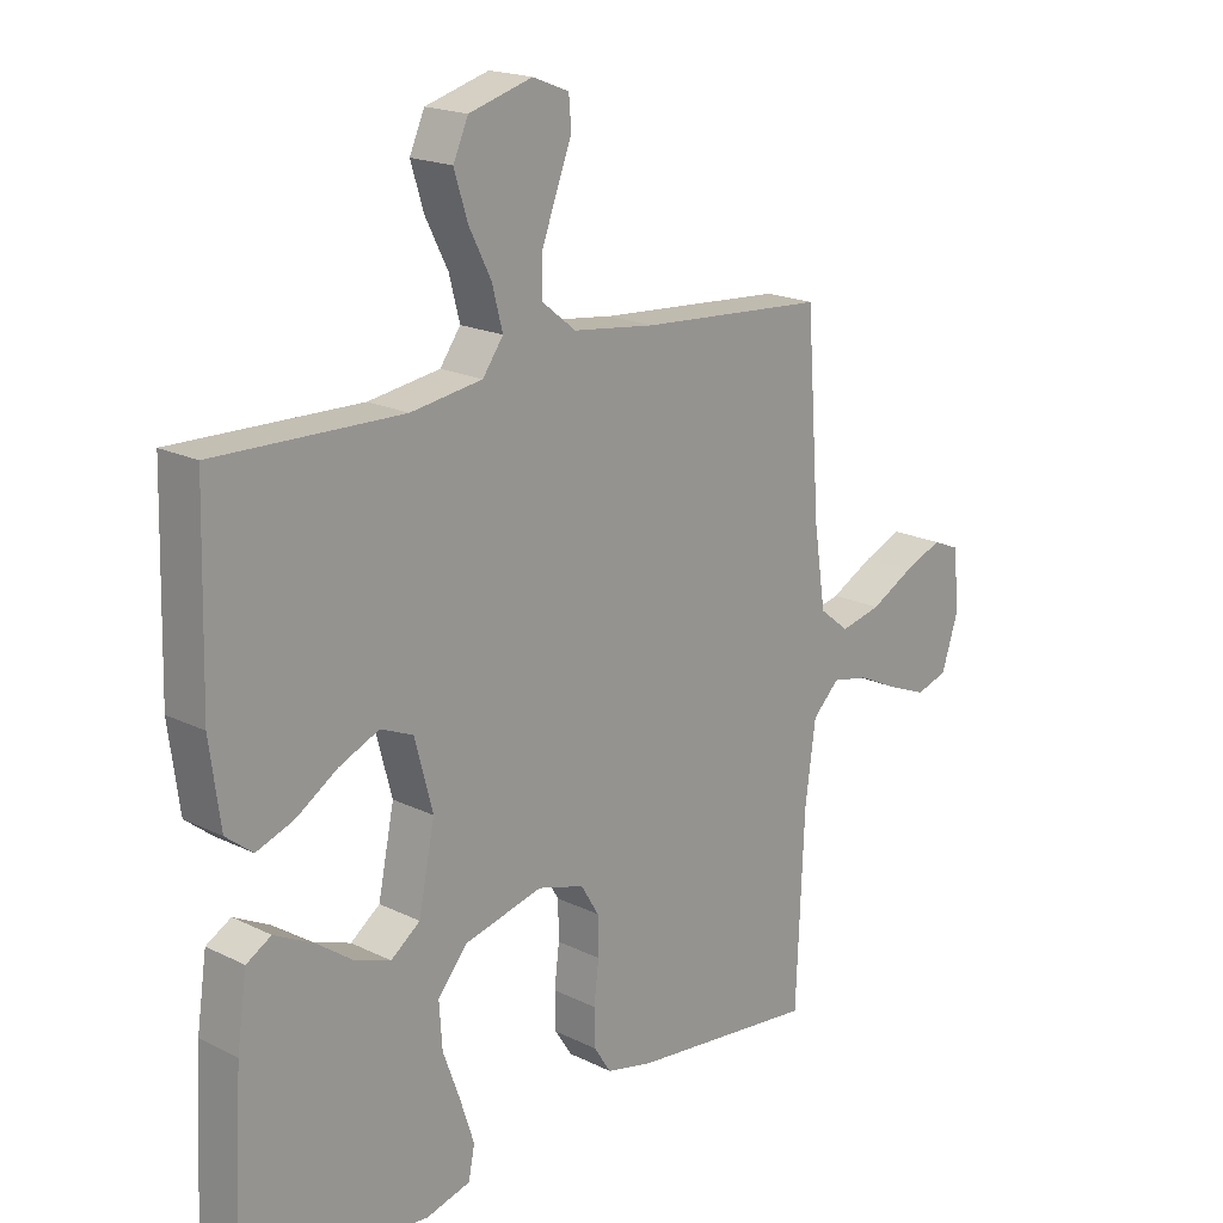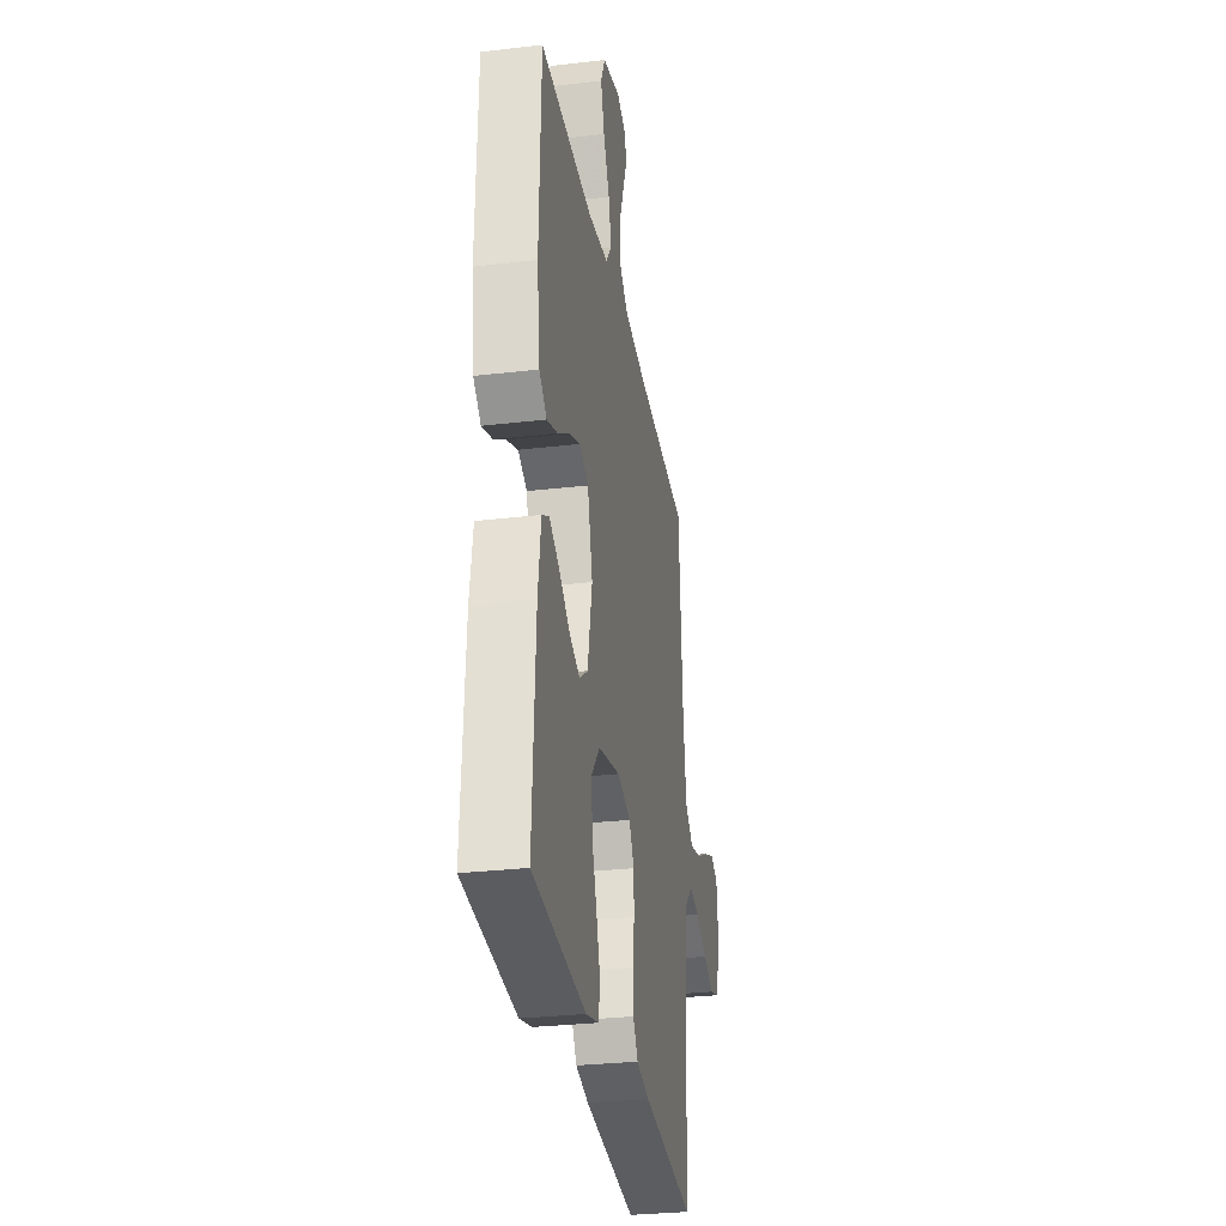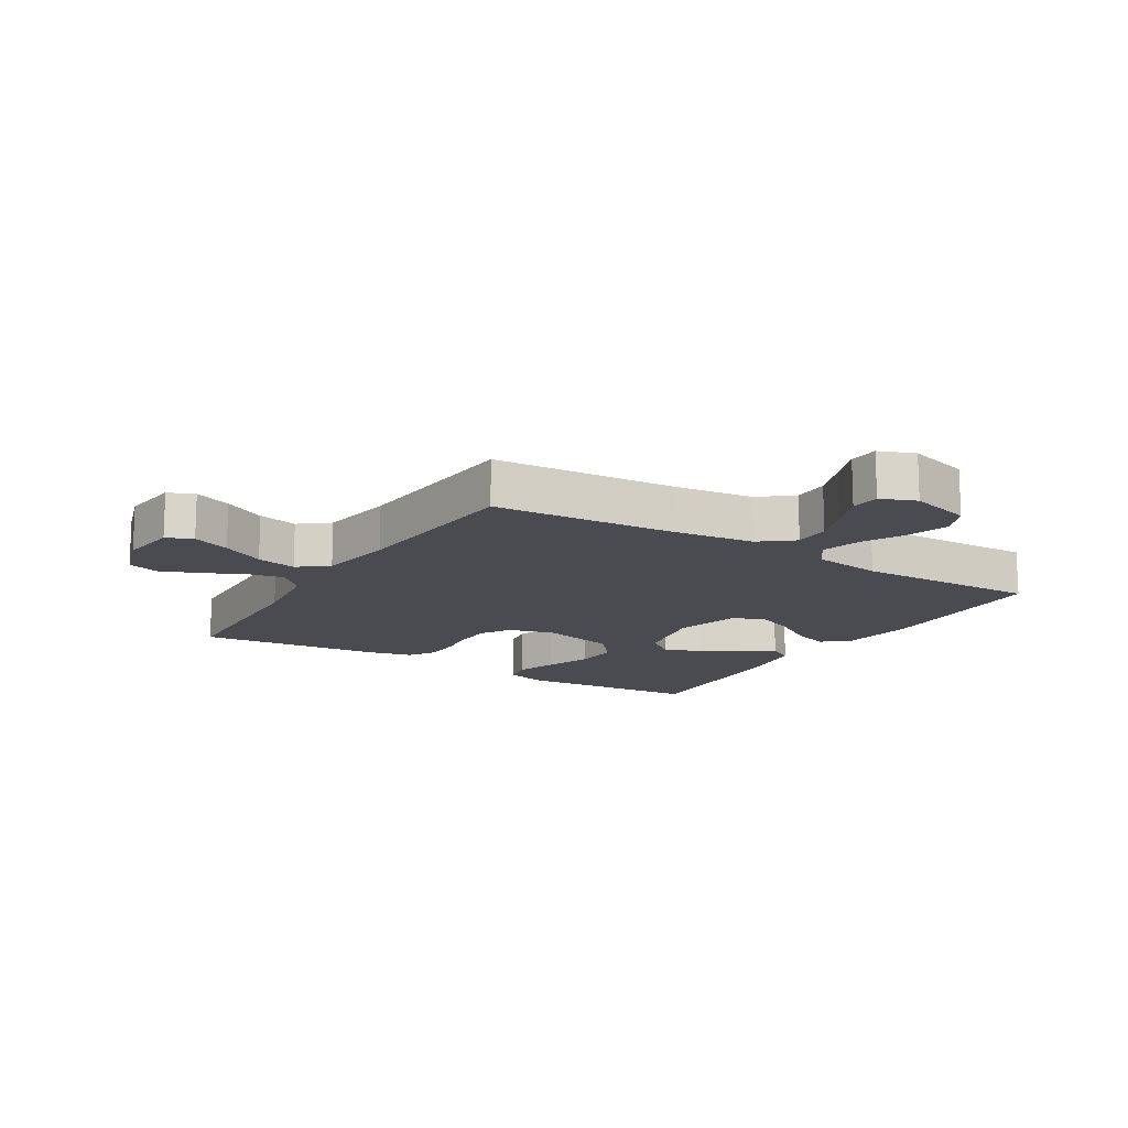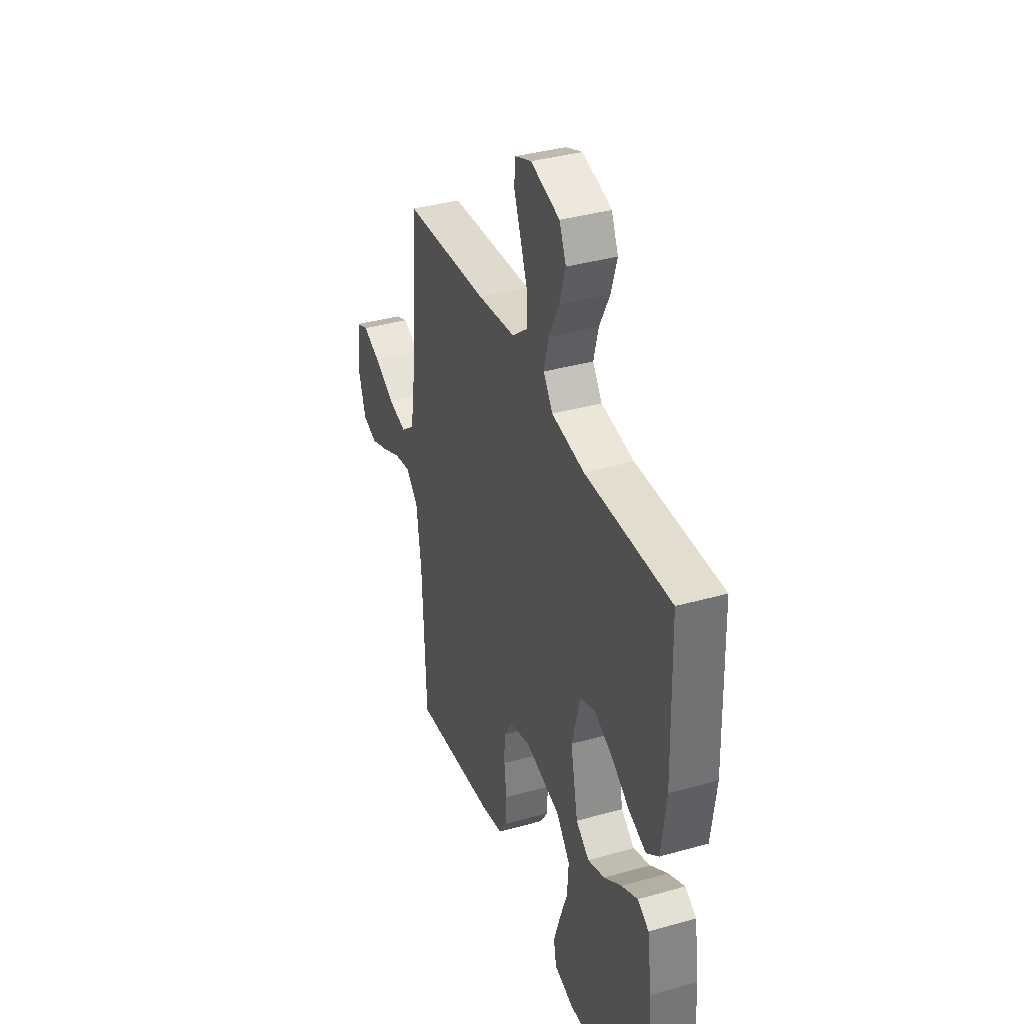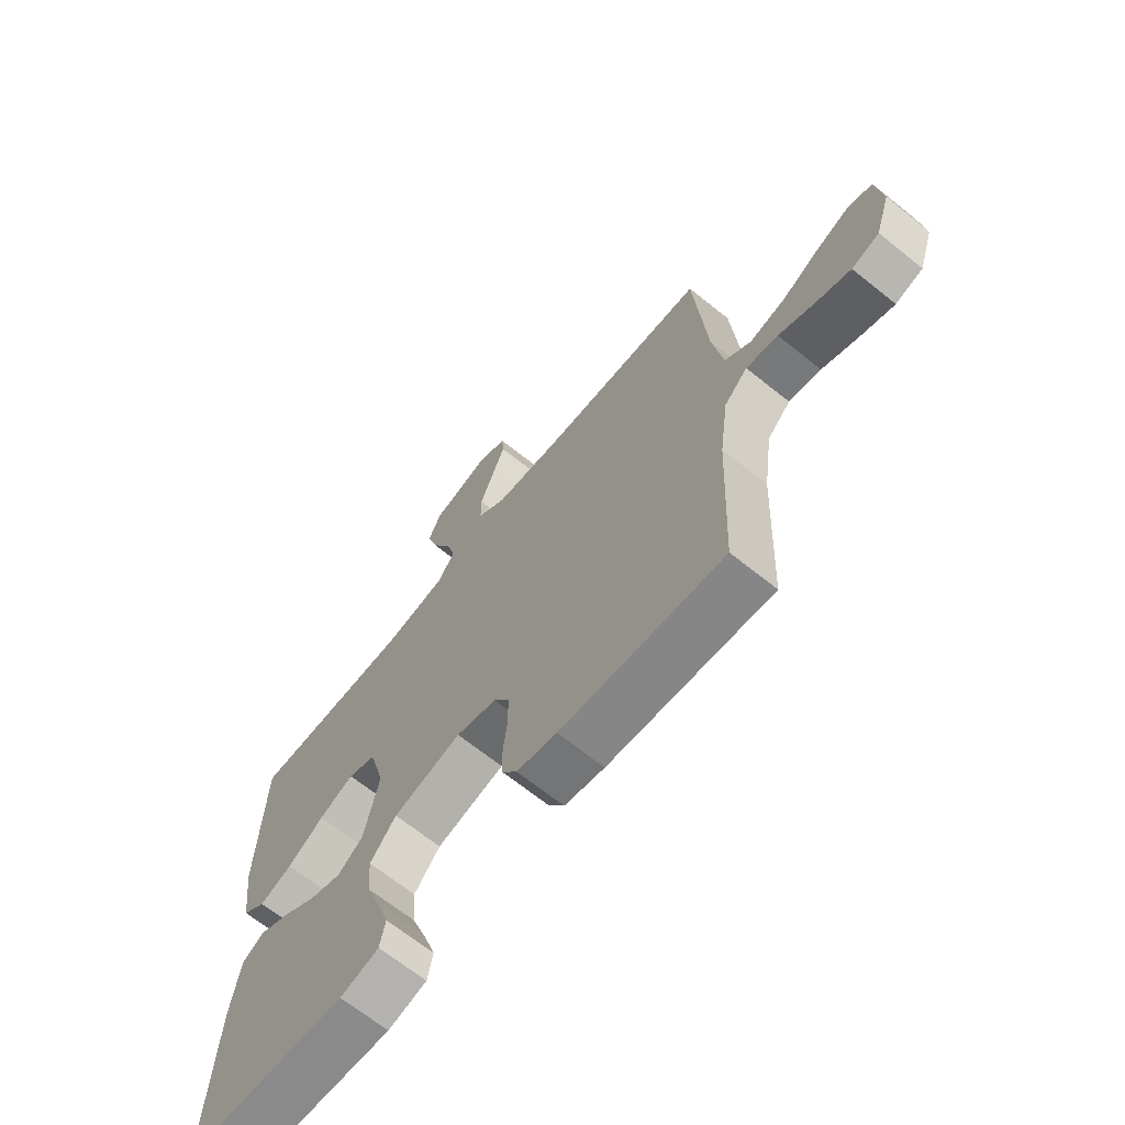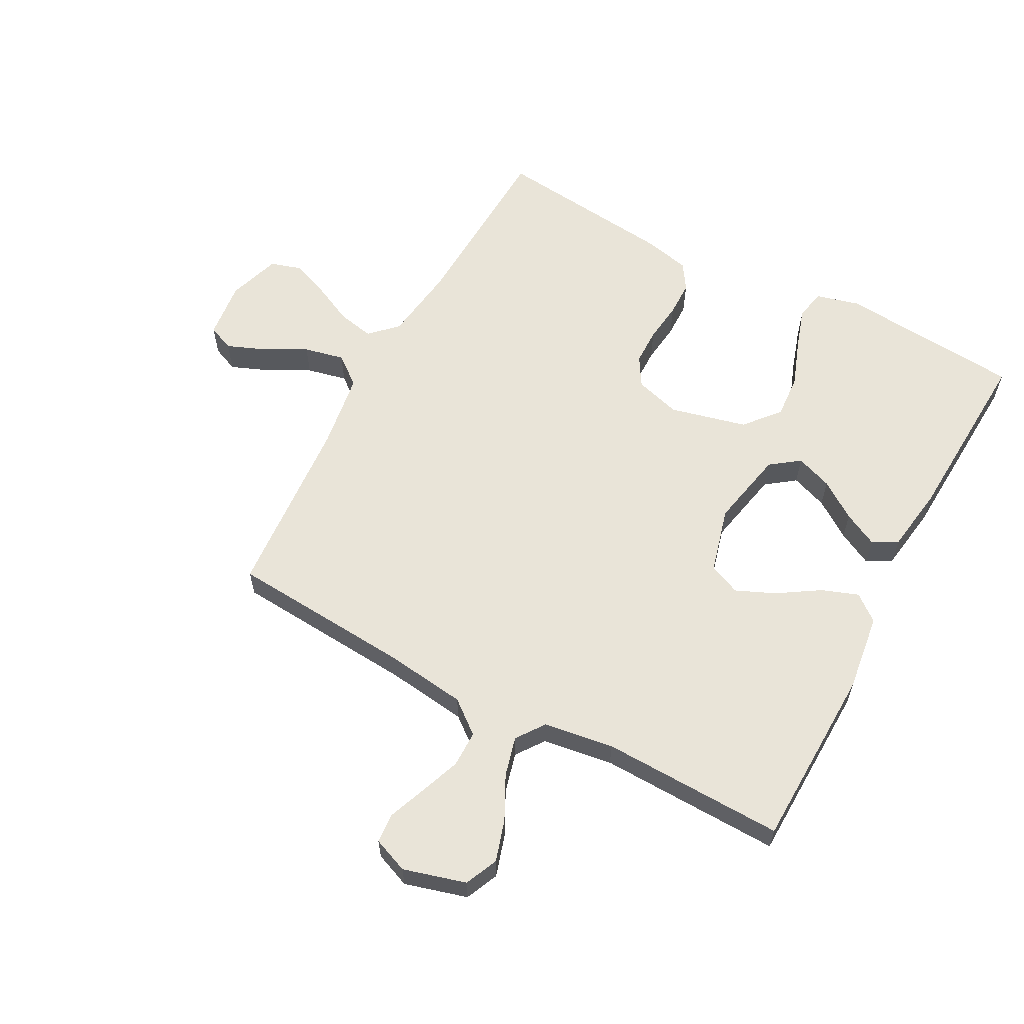
<metadata>
{"format":"obj","ext":"obj","renderer":"f3d","projection":"perspective","resolution":1024,"background":"white","views":[{"elev":18.9,"azim":133.1,"up":"+Z"},{"elev":-30.0,"azim":99.7,"up":"+Z"},{"elev":-14.4,"azim":-31.7,"up":"+Y"},{"elev":37.1,"azim":70.0,"up":"+Z"},{"elev":-67.7,"azim":-128.8,"up":"+Z"},{"elev":60.4,"azim":28.2,"up":"+Y"}]}
</metadata>
<code>
v 0.5 0.07 0.5
v 0.508 0.07 0.2
v 0.491 0.07 0.072
v 0.448 0.07 0.038
v 0.388 0.07 0.06
v 0.321 0.07 0.103
v 0.257 0.07 0.131
v 0.205 0.07 0.109
v 0.176 0.07 0
v 0.202 0.07 -0.127
v 0.249 0.07 -0.162
v 0.309 0.07 -0.14
v 0.371 0.07 -0.097
v 0.428 0.07 -0.068
v 0.468 0.07 -0.091
v 0.484 0.07 -0.2
v 0.5 0.07 -0.5
v 0.2 0.07 -0.525
v 0.129 0.07 -0.506
v 0.119 0.07 -0.456
v 0.141 0.07 -0.388
v 0.169 0.07 -0.311
v 0.174 0.07 -0.239
v 0.126 0.07 -0.182
v 0 0.07 -0.151
v -0.075 0.07 -0.173
v -0.104 0.07 -0.221
v -0.105 0.07 -0.282
v -0.097 0.07 -0.348
v -0.098 0.07 -0.407
v -0.126 0.07 -0.45
v -0.2 0.07 -0.467
v -0.5 0.07 -0.5
v -0.513 0.07 -0.2
v -0.53 0.07 -0.075
v -0.573 0.07 -0.033
v -0.632 0.07 -0.045
v -0.699 0.07 -0.077
v -0.762 0.07 -0.102
v -0.813 0.07 -0.086
v -0.841 0.07 0
v -0.83 0.07 0.095
v -0.787 0.07 0.113
v -0.725 0.07 0.088
v -0.655 0.07 0.051
v -0.589 0.07 0.036
v -0.541 0.07 0.074
v -0.522 0.07 0.2
v -0.5 0.07 0.5
v -0.2 0.07 0.522
v -0.067 0.07 0.539
v -0.013 0.07 0.582
v -0.013 0.07 0.642
v -0.038 0.07 0.709
v -0.062 0.07 0.771
v -0.058 0.07 0.819
v 0 0.07 0.842
v 0.102 0.07 0.813
v 0.126 0.07 0.759
v 0.105 0.07 0.691
v 0.069 0.07 0.62
v 0.052 0.07 0.555
v 0.085 0.07 0.509
v 0.2 0.07 0.492
v 0.5 0 0.5
v 0.508 0 0.2
v 0.491 0 0.072
v 0.448 0 0.038
v 0.388 0 0.06
v 0.321 0 0.103
v 0.257 0 0.131
v 0.205 0 0.109
v 0.176 0 0
v 0.202 0 -0.127
v 0.249 0 -0.162
v 0.309 0 -0.14
v 0.371 0 -0.097
v 0.428 0 -0.068
v 0.468 0 -0.091
v 0.484 0 -0.2
v 0.5 0 -0.5
v 0.2 0 -0.525
v 0.129 0 -0.506
v 0.119 0 -0.456
v 0.141 0 -0.388
v 0.169 0 -0.311
v 0.174 0 -0.239
v 0.126 0 -0.182
v 0 0 -0.151
v -0.075 0 -0.173
v -0.104 0 -0.221
v -0.105 0 -0.282
v -0.097 0 -0.348
v -0.098 0 -0.407
v -0.126 0 -0.45
v -0.2 0 -0.467
v -0.5 0 -0.5
v -0.513 0 -0.2
v -0.53 0 -0.075
v -0.573 0 -0.033
v -0.632 0 -0.045
v -0.699 0 -0.077
v -0.762 0 -0.102
v -0.813 0 -0.086
v -0.841 0 0
v -0.83 0 0.095
v -0.787 0 0.113
v -0.725 0 0.088
v -0.655 0 0.051
v -0.589 0 0.036
v -0.541 0 0.074
v -0.522 0 0.2
v -0.5 0 0.5
v -0.2 0 0.522
v -0.067 0 0.539
v -0.013 0 0.582
v -0.013 0 0.642
v -0.038 0 0.709
v -0.062 0 0.771
v -0.058 0 0.819
v 0 0 0.842
v 0.102 0 0.813
v 0.126 0 0.759
v 0.105 0 0.691
v 0.069 0 0.62
v 0.052 0 0.555
v 0.085 0 0.509
v 0.2 0 0.492
f 58 59 60 61
f 58 61 62
f 57 58 62
f 54 55 56 57
f 53 54 57 62
f 52 53 62 63
f 48 49 50
f 47 48 50 51
f 42 43 44 45
f 40 41 42 45
f 40 45 46
f 37 38 39 40
f 37 40 46
f 36 37 46 47
f 31 32 33 34
f 31 34 35
f 28 29 30 31
f 27 28 31 35
f 26 27 35 36
f 19 20 21 22
f 17 18 19 22
f 17 22 23
f 16 17 23 24
f 12 13 14 15
f 11 12 15 16
f 3 4 5 6
f 3 6 7
f 64 1 2 3
f 63 64 3 7
f 25 26 36 47
f 11 16 24 25
f 10 11 25 47
f 9 10 47 51
f 52 63 7 8
f 8 9 51 52
f 125 124 123 122
f 126 125 122
f 126 122 121
f 121 120 119 118
f 126 121 118 117
f 127 126 117 116
f 114 113 112
f 115 114 112 111
f 109 108 107 106
f 109 106 105 104
f 110 109 104
f 104 103 102 101
f 110 104 101
f 111 110 101 100
f 98 97 96 95
f 99 98 95
f 95 94 93 92
f 99 95 92 91
f 100 99 91 90
f 86 85 84 83
f 86 83 82 81
f 87 86 81
f 88 87 81 80
f 79 78 77 76
f 80 79 76 75
f 70 69 68 67
f 71 70 67
f 67 66 65 128
f 71 67 128 127
f 111 100 90 89
f 89 88 80 75
f 111 89 75 74
f 115 111 74 73
f 72 71 127 116
f 116 115 73 72
f 1 65 66 2
f 2 66 67 3
f 3 67 68 4
f 4 68 69 5
f 5 69 70 6
f 6 70 71 7
f 7 71 72 8
f 8 72 73 9
f 9 73 74 10
f 10 74 75 11
f 11 75 76 12
f 12 76 77 13
f 13 77 78 14
f 14 78 79 15
f 15 79 80 16
f 16 80 81 17
f 17 81 82 18
f 18 82 83 19
f 19 83 84 20
f 20 84 85 21
f 21 85 86 22
f 22 86 87 23
f 23 87 88 24
f 24 88 89 25
f 25 89 90 26
f 26 90 91 27
f 27 91 92 28
f 28 92 93 29
f 29 93 94 30
f 30 94 95 31
f 31 95 96 32
f 32 96 97 33
f 33 97 98 34
f 34 98 99 35
f 35 99 100 36
f 36 100 101 37
f 37 101 102 38
f 38 102 103 39
f 39 103 104 40
f 40 104 105 41
f 41 105 106 42
f 42 106 107 43
f 43 107 108 44
f 44 108 109 45
f 45 109 110 46
f 46 110 111 47
f 47 111 112 48
f 48 112 113 49
f 49 113 114 50
f 50 114 115 51
f 51 115 116 52
f 52 116 117 53
f 53 117 118 54
f 54 118 119 55
f 55 119 120 56
f 56 120 121 57
f 57 121 122 58
f 58 122 123 59
f 59 123 124 60
f 60 124 125 61
f 61 125 126 62
f 62 126 127 63
f 63 127 128 64
f 64 128 65 1

</code>
